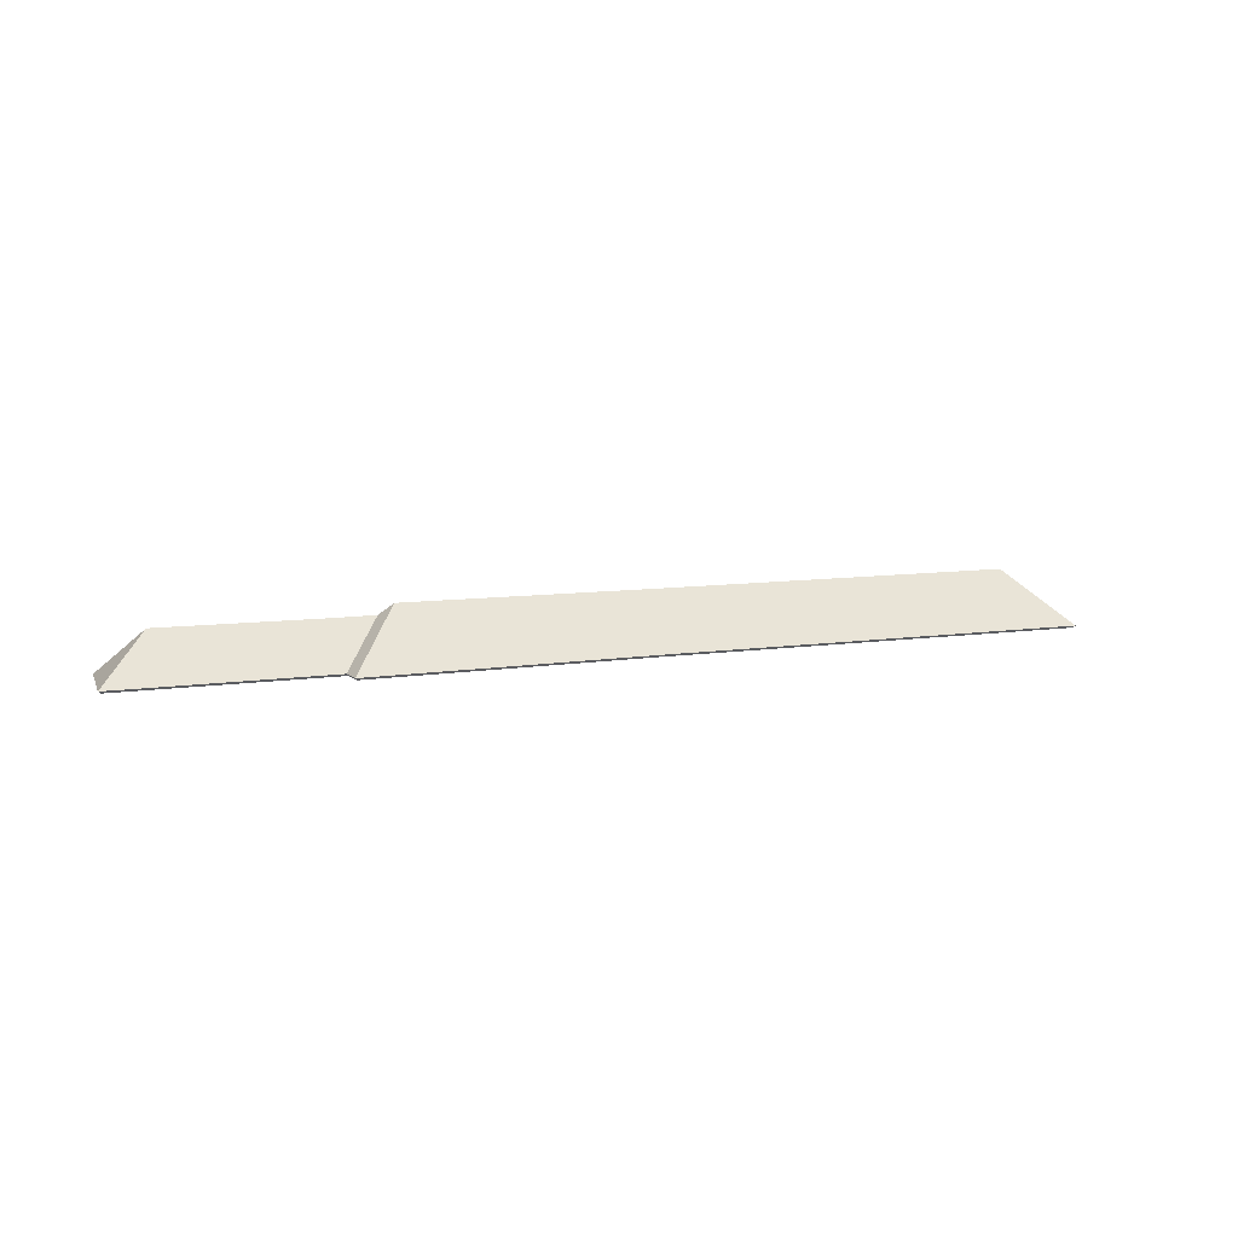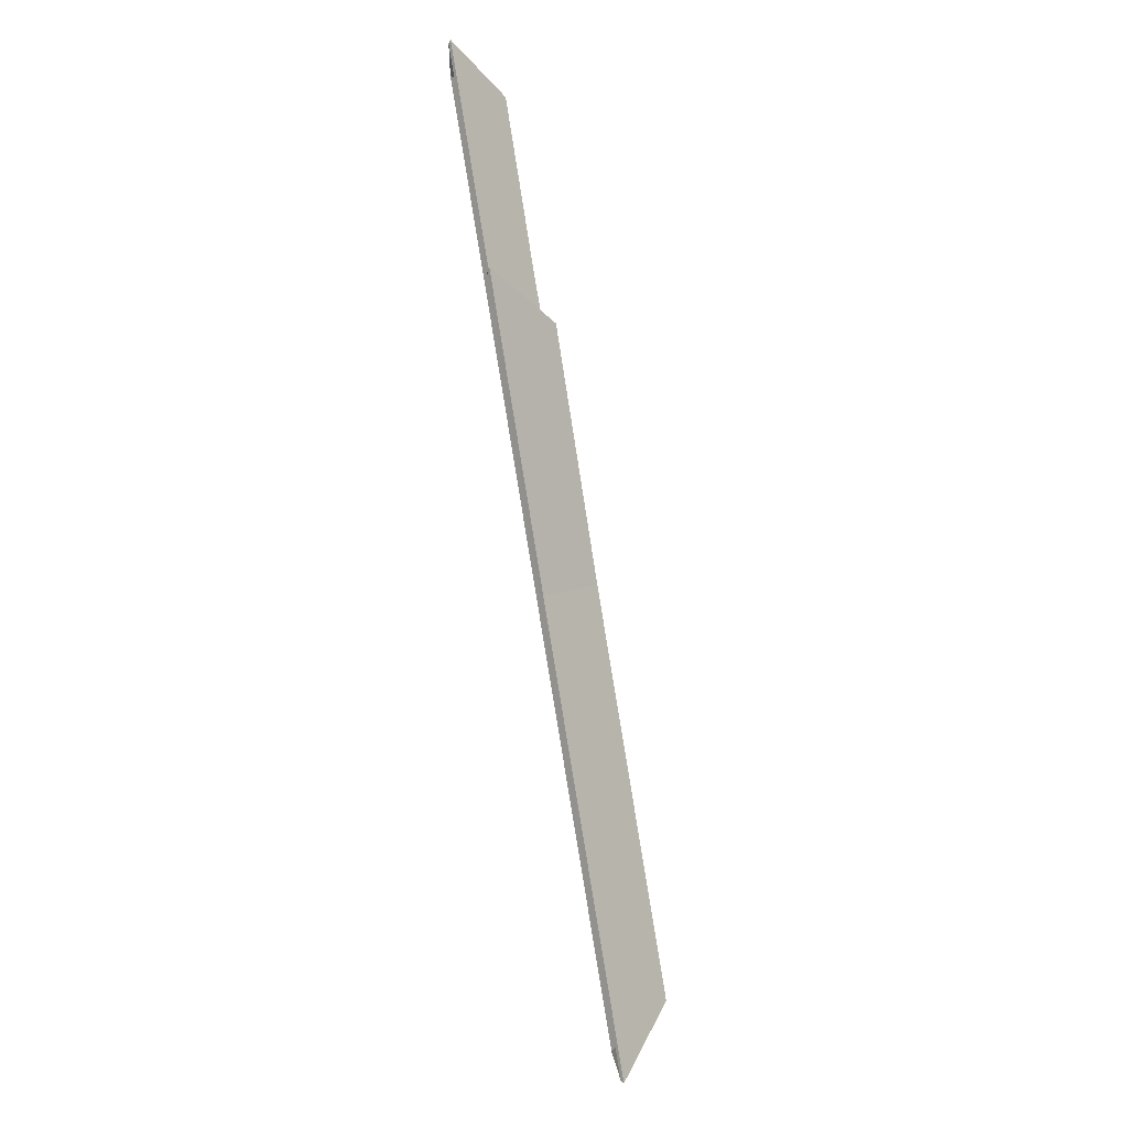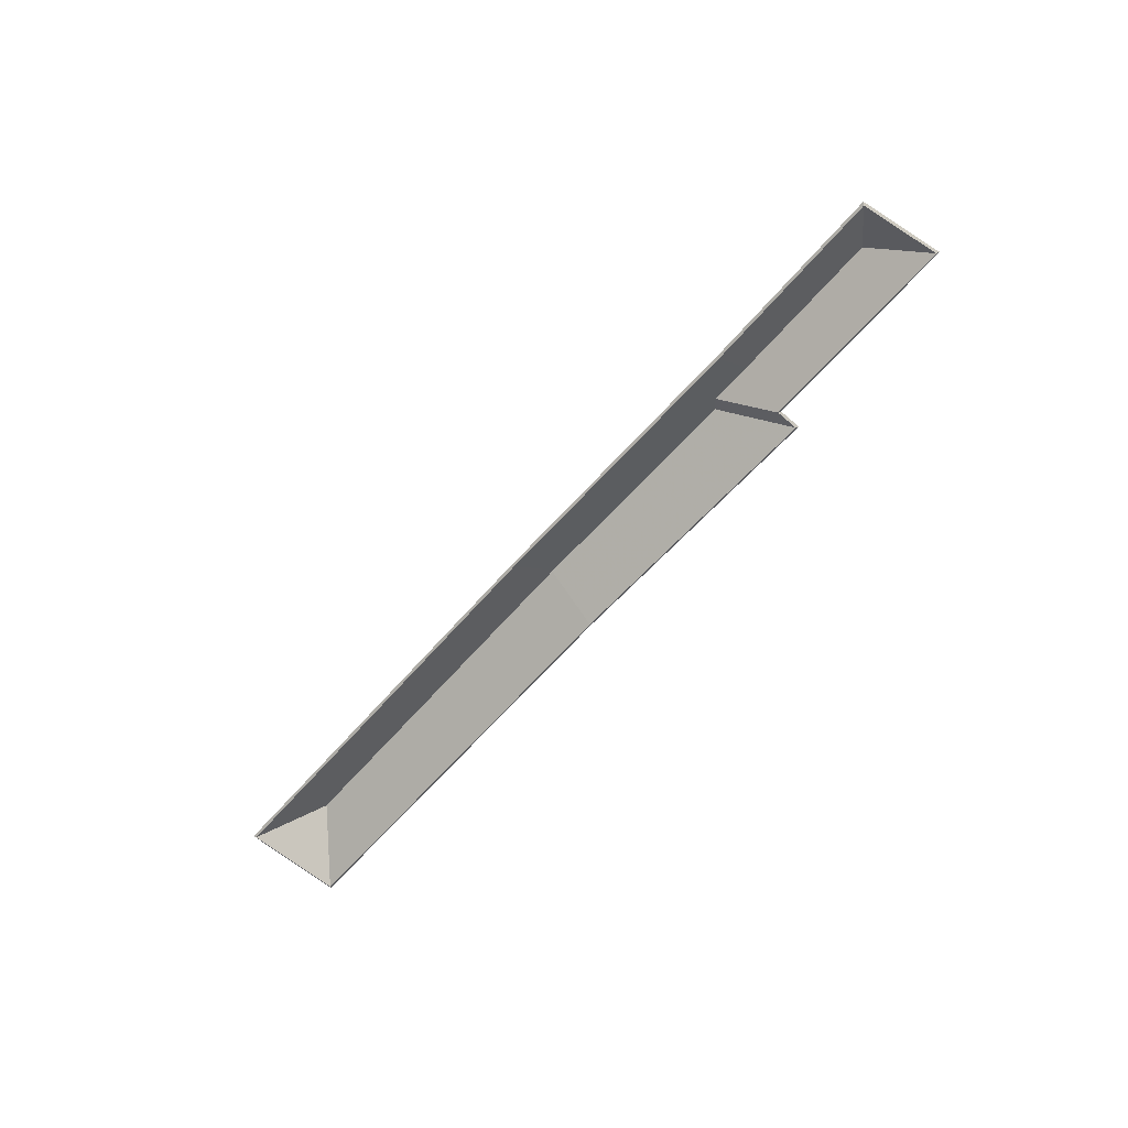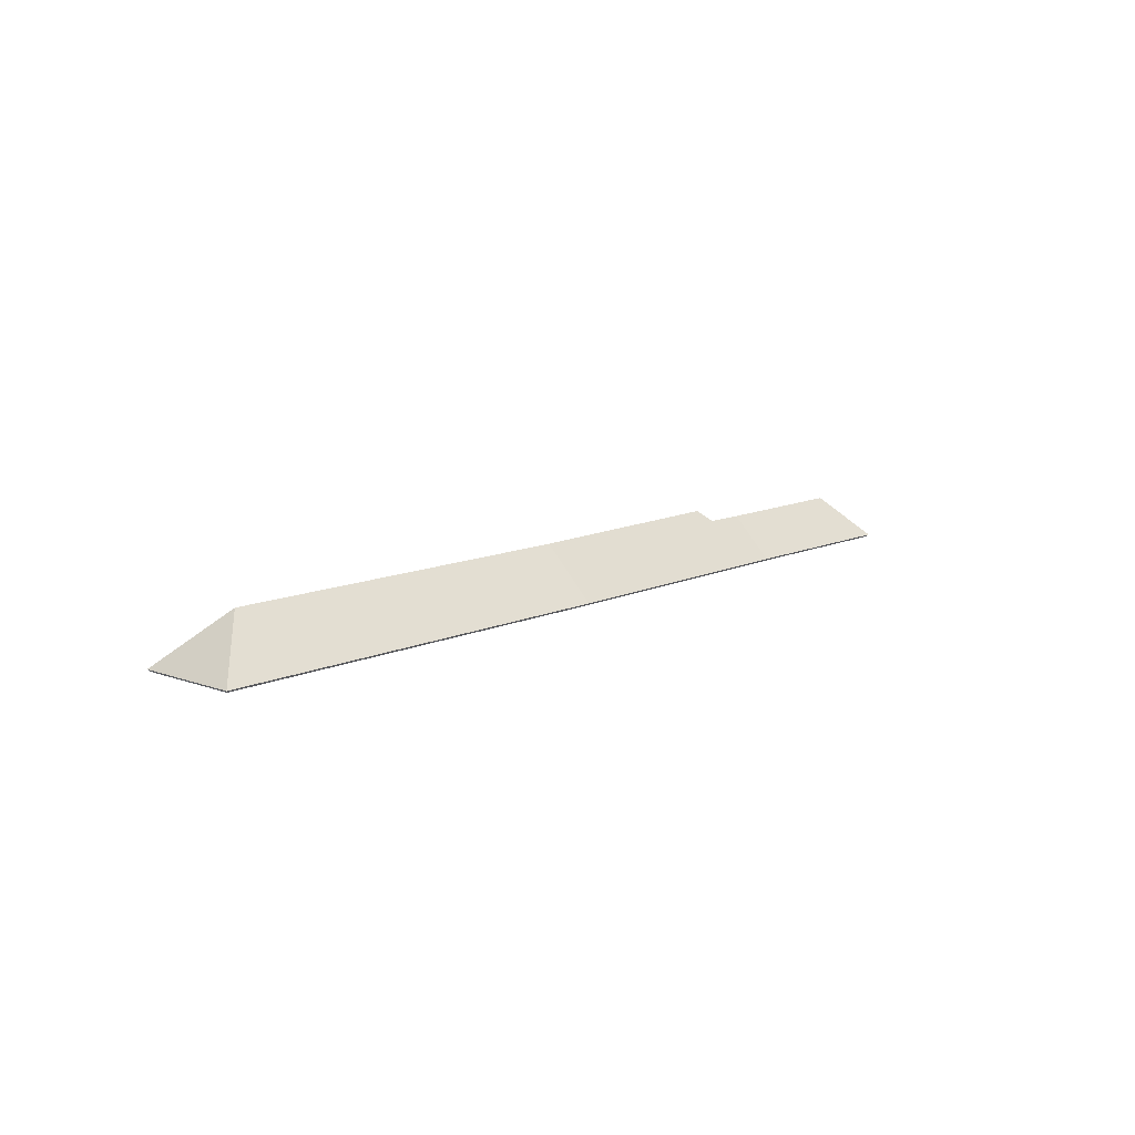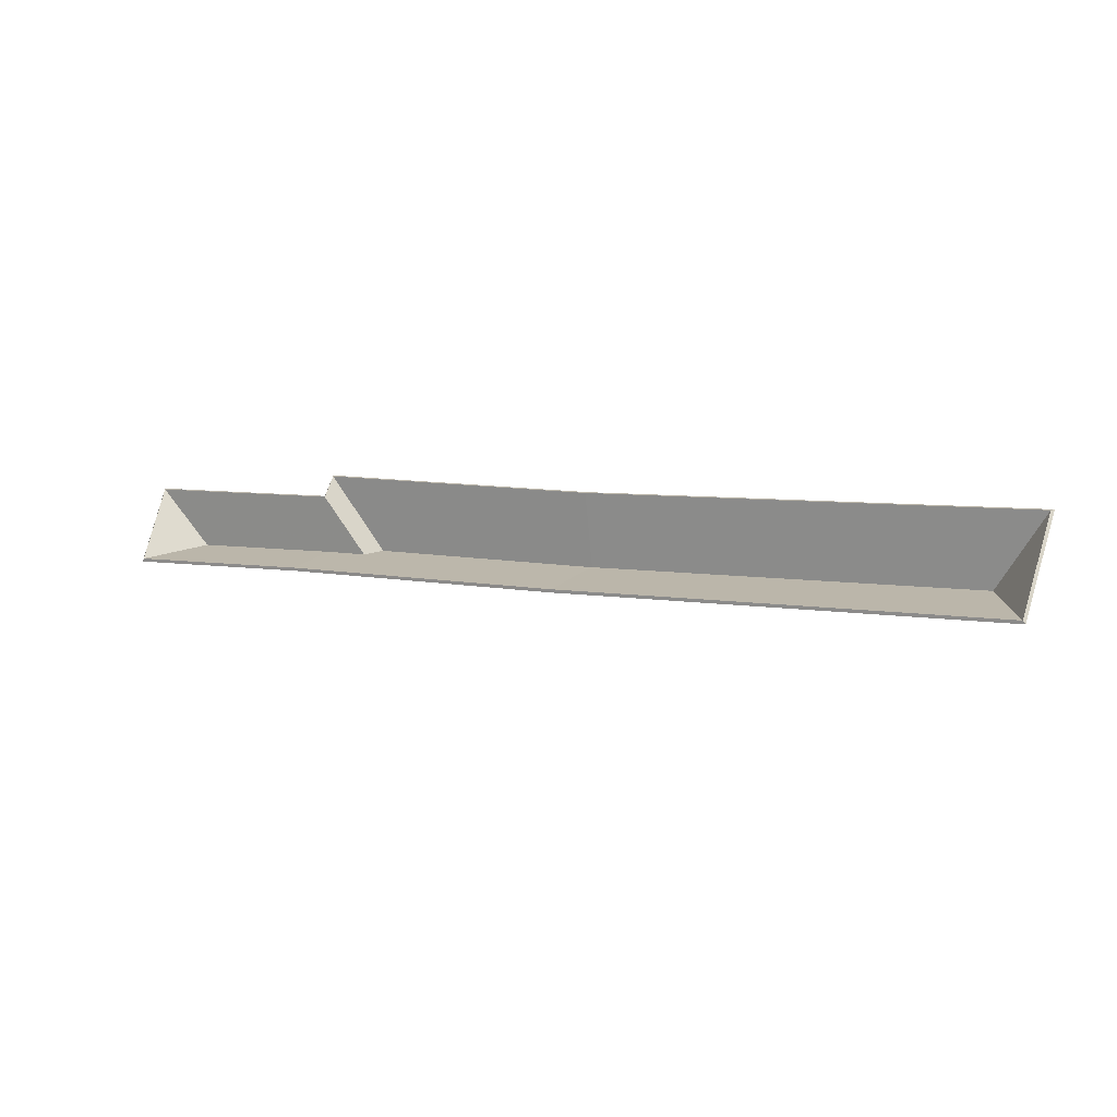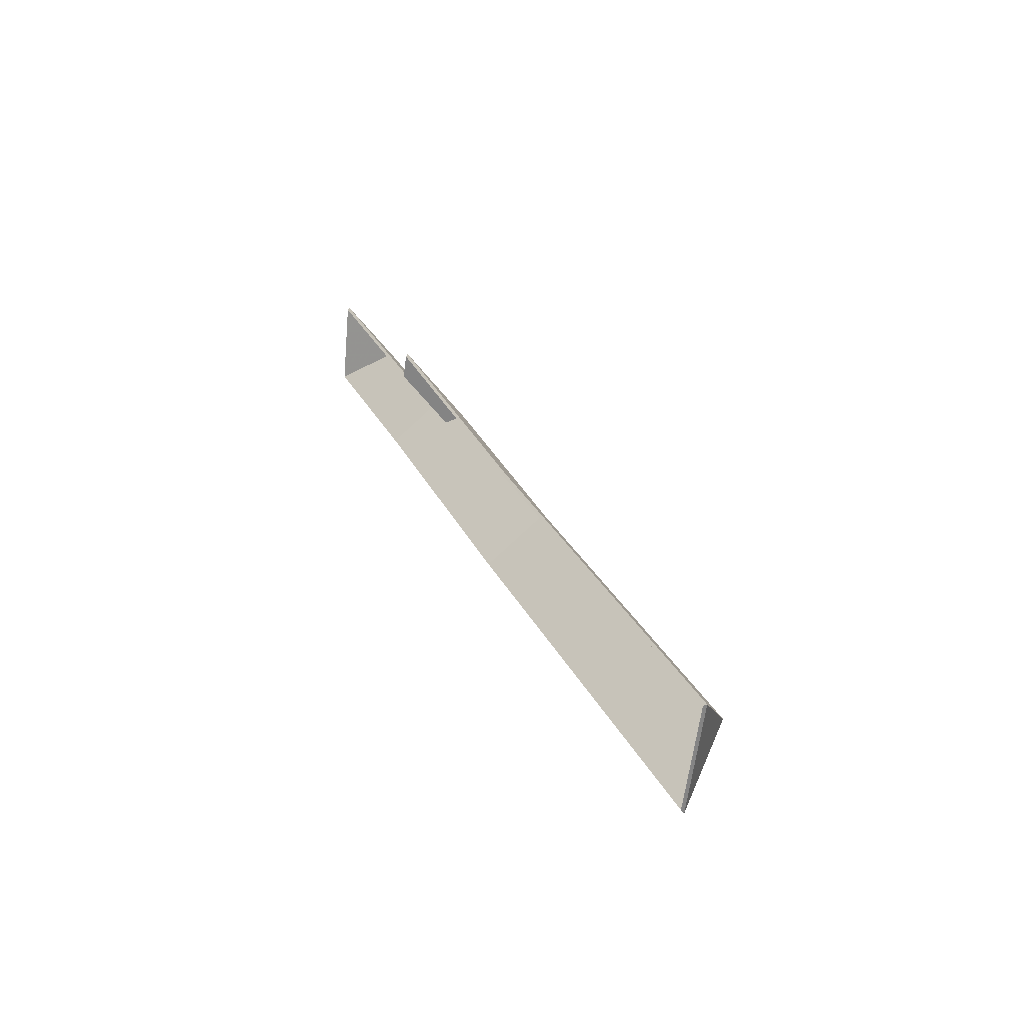
<metadata>
{"format":"obj","ext":"obj","renderer":"f3d","projection":"perspective","resolution":1024,"background":"white","views":[{"elev":8.3,"azim":-5.1,"up":"+Y"},{"elev":71.6,"azim":80.1,"up":"+Z"},{"elev":-60.8,"azim":-111.7,"up":"+Y"},{"elev":11.7,"azim":151.2,"up":"+Y"},{"elev":-32.4,"azim":25.4,"up":"+Z"},{"elev":8.1,"azim":67.1,"up":"+Z"}]}
</metadata>
<code>
v 4.694 -0.08289 -4.862
v 4.713 -0.1141 -4.901
v 4.712 -0.1154 -4.899
v 4.694 -0.08553 -4.862
v 4.713 -0.1141 -4.901
v 4.734 -0.1141 -4.842
v 4.732 -0.1154 -4.843
v 4.712 -0.1154 -4.899
v 4.734 -0.1141 -4.842
v 4.694 -0.08289 -4.862
v 4.694 -0.08553 -4.862
v 4.732 -0.1154 -4.843
v 4.713 -0.1141 -4.901
v 4.694 -0.08289 -4.862
v 4.734 -0.1141 -4.842
v 4.732 -0.1154 -4.843
v 4.694 -0.08553 -4.862
v 4.712 -0.1154 -4.899
v 4.694 -0.08289 -4.862
v 4.734 -0.1141 -4.842
v 4.732 -0.1154 -4.843
v 4.694 -0.08553 -4.862
v 4.734 -0.1141 -4.842
v 4.488 -0.1141 -4.761
v 4.488 -0.1154 -4.762
v 4.732 -0.1154 -4.843
v 4.478 -0.08298 -4.79
v 4.694 -0.08289 -4.862
v 4.694 -0.08553 -4.862
v 4.478 -0.08562 -4.79
v 4.488 -0.1141 -4.761
v 4.478 -0.08298 -4.79
v 4.478 -0.08562 -4.79
v 4.488 -0.1154 -4.762
v 4.694 -0.08289 -4.862
v 4.478 -0.08298 -4.79
v 4.488 -0.1141 -4.761
v 4.734 -0.1141 -4.842
v 4.488 -0.1154 -4.762
v 4.478 -0.08562 -4.79
v 4.694 -0.08553 -4.862
v 4.732 -0.1154 -4.843
v 4.477 -0.08297 -4.79
v 4.467 -0.1141 -4.819
v 4.467 -0.1154 -4.818
v 4.477 -0.0856 -4.79
v 4.478 -0.08298 -4.79
v 4.477 -0.08297 -4.79
v 4.477 -0.0856 -4.79
v 4.478 -0.08562 -4.79
v 4.694 -0.08289 -4.862
v 4.478 -0.08298 -4.79
v 4.478 -0.08562 -4.79
v 4.694 -0.08553 -4.862
v 4.467 -0.1141 -4.819
v 4.713 -0.1141 -4.901
v 4.712 -0.1154 -4.899
v 4.467 -0.1154 -4.818
v 4.713 -0.1141 -4.901
v 4.694 -0.08289 -4.862
v 4.694 -0.08553 -4.862
v 4.712 -0.1154 -4.899
v 4.467 -0.1141 -4.819
v 4.477 -0.08297 -4.79
v 4.478 -0.08298 -4.79
v 4.713 -0.1141 -4.901
v 4.694 -0.08289 -4.862
v 4.712 -0.1154 -4.899
v 4.694 -0.08553 -4.862
v 4.478 -0.08562 -4.79
v 4.467 -0.1154 -4.818
v 4.477 -0.0856 -4.79
v 4.478 -0.08298 -4.79
v 4.488 -0.1141 -4.761
v 4.488 -0.1154 -4.762
v 4.478 -0.08562 -4.79
v 4.477 -0.08297 -4.79
v 4.478 -0.08298 -4.79
v 4.478 -0.08562 -4.79
v 4.477 -0.0856 -4.79
v 4.344 -0.0822 -4.742
v 4.477 -0.08297 -4.79
v 4.477 -0.0856 -4.79
v 4.344 -0.08484 -4.742
v 4.488 -0.1141 -4.761
v 4.325 -0.1141 -4.701
v 4.326 -0.1154 -4.703
v 4.488 -0.1154 -4.762
v 4.325 -0.1141 -4.701
v 4.344 -0.0822 -4.742
v 4.344 -0.08484 -4.742
v 4.326 -0.1154 -4.703
v 4.477 -0.08297 -4.79
v 4.344 -0.0822 -4.742
v 4.325 -0.1141 -4.701
v 4.488 -0.1141 -4.761
v 4.478 -0.08298 -4.79
v 4.326 -0.1154 -4.703
v 4.344 -0.08484 -4.742
v 4.477 -0.0856 -4.79
v 4.478 -0.08562 -4.79
v 4.488 -0.1154 -4.762
v 4.325 -0.1141 -4.701
v 4.32 -0.1141 -4.714
v 4.321 -0.1154 -4.716
v 4.326 -0.1154 -4.703
v 4.344 -0.0822 -4.742
v 4.325 -0.1141 -4.701
v 4.326 -0.1154 -4.703
v 4.344 -0.08484 -4.742
v 4.335 -0.08891 -4.746
v 4.344 -0.0822 -4.742
v 4.344 -0.08484 -4.742
v 4.335 -0.09155 -4.746
v 4.32 -0.1141 -4.714
v 4.335 -0.08891 -4.746
v 4.335 -0.09155 -4.746
v 4.321 -0.1154 -4.716
v 4.344 -0.0822 -4.742
v 4.335 -0.08891 -4.746
v 4.32 -0.1141 -4.714
v 4.325 -0.1141 -4.701
v 4.321 -0.1154 -4.716
v 4.335 -0.09155 -4.746
v 4.344 -0.08484 -4.742
v 4.326 -0.1154 -4.703
v 4.311 -0.08907 -4.738
v 4.303 -0.1141 -4.761
v 4.303 -0.1154 -4.76
v 4.311 -0.0917 -4.738
v 4.335 -0.08891 -4.746
v 4.311 -0.08907 -4.738
v 4.311 -0.0917 -4.738
v 4.335 -0.09155 -4.746
v 4.344 -0.0822 -4.742
v 4.335 -0.08891 -4.746
v 4.335 -0.09155 -4.746
v 4.344 -0.08484 -4.742
v 4.477 -0.08297 -4.79
v 4.344 -0.0822 -4.742
v 4.344 -0.08484 -4.742
v 4.477 -0.0856 -4.79
v 4.303 -0.1141 -4.761
v 4.467 -0.1141 -4.819
v 4.467 -0.1154 -4.818
v 4.303 -0.1154 -4.76
v 4.467 -0.1141 -4.819
v 4.477 -0.08297 -4.79
v 4.477 -0.0856 -4.79
v 4.467 -0.1154 -4.818
v 4.335 -0.08891 -4.746
v 4.344 -0.0822 -4.742
v 4.477 -0.08297 -4.79
v 4.303 -0.1141 -4.761
v 4.311 -0.08907 -4.738
v 4.467 -0.1141 -4.819
v 4.477 -0.0856 -4.79
v 4.344 -0.08484 -4.742
v 4.335 -0.09155 -4.746
v 4.467 -0.1154 -4.818
v 4.311 -0.0917 -4.738
v 4.303 -0.1154 -4.76
v 4.335 -0.08891 -4.746
v 4.32 -0.1141 -4.714
v 4.321 -0.1154 -4.716
v 4.335 -0.09155 -4.746
v 4.311 -0.08907 -4.738
v 4.335 -0.08891 -4.746
v 4.335 -0.09155 -4.746
v 4.311 -0.0917 -4.738
v 4.223 -0.08869 -4.708
v 4.311 -0.08907 -4.738
v 4.311 -0.0917 -4.738
v 4.223 -0.09133 -4.708
v 4.32 -0.1141 -4.714
v 4.203 -0.1141 -4.675
v 4.204 -0.1154 -4.677
v 4.321 -0.1154 -4.716
v 4.203 -0.1141 -4.675
v 4.223 -0.08869 -4.708
v 4.223 -0.09133 -4.708
v 4.204 -0.1154 -4.677
v 4.32 -0.1141 -4.714
v 4.335 -0.08891 -4.746
v 4.311 -0.08907 -4.738
v 4.203 -0.1141 -4.675
v 4.223 -0.08869 -4.708
v 4.204 -0.1154 -4.677
v 4.223 -0.09133 -4.708
v 4.311 -0.0917 -4.738
v 4.321 -0.1154 -4.716
v 4.335 -0.09155 -4.746
v 4.223 -0.08869 -4.708
v 4.193 -0.1141 -4.725
v 4.195 -0.1154 -4.724
v 4.223 -0.09133 -4.708
v 4.193 -0.1141 -4.725
v 4.303 -0.1141 -4.761
v 4.303 -0.1154 -4.76
v 4.195 -0.1154 -4.724
v 4.311 -0.08907 -4.738
v 4.223 -0.08869 -4.708
v 4.223 -0.09133 -4.708
v 4.311 -0.0917 -4.738
v 4.303 -0.1141 -4.761
v 4.311 -0.08907 -4.738
v 4.311 -0.0917 -4.738
v 4.303 -0.1154 -4.76
v 4.223 -0.08869 -4.708
v 4.311 -0.08907 -4.738
v 4.303 -0.1141 -4.761
v 4.193 -0.1141 -4.725
v 4.303 -0.1154 -4.76
v 4.311 -0.0917 -4.738
v 4.223 -0.09133 -4.708
v 4.195 -0.1154 -4.724
v 4.223 -0.08869 -4.708
v 4.203 -0.1141 -4.675
v 4.204 -0.1154 -4.677
v 4.223 -0.09133 -4.708
v 4.203 -0.1141 -4.675
v 4.193 -0.1141 -4.725
v 4.195 -0.1154 -4.724
v 4.204 -0.1154 -4.677
v 4.193 -0.1141 -4.725
v 4.223 -0.08869 -4.708
v 4.223 -0.09133 -4.708
v 4.195 -0.1154 -4.724
v 4.203 -0.1141 -4.675
v 4.223 -0.08869 -4.708
v 4.193 -0.1141 -4.725
v 4.195 -0.1154 -4.724
v 4.223 -0.09133 -4.708
v 4.204 -0.1154 -4.677
f 1 2 3
f 1 3 4
f 5 6 7
f 5 7 8
f 9 10 11
f 9 11 12
f 13 14 15
f 16 17 18
f 19 20 21
f 19 21 22
f 23 24 25
f 23 25 26
f 27 28 29
f 27 29 30
f 31 32 33
f 31 33 34
f 35 36 37
f 35 37 38
f 39 40 41
f 39 41 42
f 43 44 45
f 43 45 46
f 47 48 49
f 47 49 50
f 51 52 53
f 51 53 54
f 55 56 57
f 55 57 58
f 59 60 61
f 59 61 62
f 63 64 65
f 63 65 66
f 66 65 67
f 68 69 70
f 68 70 71
f 71 70 72
f 73 74 75
f 73 75 76
f 77 78 79
f 77 79 80
f 81 82 83
f 81 83 84
f 85 86 87
f 85 87 88
f 89 90 91
f 89 91 92
f 93 94 95
f 93 95 96
f 93 96 97
f 98 99 100
f 98 100 101
f 98 101 102
f 103 104 105
f 103 105 106
f 107 108 109
f 107 109 110
f 111 112 113
f 111 113 114
f 115 116 117
f 115 117 118
f 119 120 121
f 119 121 122
f 123 124 125
f 123 125 126
f 127 128 129
f 127 129 130
f 131 132 133
f 131 133 134
f 135 136 137
f 135 137 138
f 139 140 141
f 139 141 142
f 143 144 145
f 143 145 146
f 147 148 149
f 147 149 150
f 151 152 153
f 154 155 156
f 156 155 151
f 156 151 153
f 157 158 159
f 160 157 159
f 160 159 161
f 160 161 162
f 163 164 165
f 163 165 166
f 167 168 169
f 167 169 170
f 171 172 173
f 171 173 174
f 175 176 177
f 175 177 178
f 179 180 181
f 179 181 182
f 183 184 185
f 183 185 186
f 186 185 187
f 188 189 190
f 188 190 191
f 191 190 192
f 193 194 195
f 193 195 196
f 197 198 199
f 197 199 200
f 201 202 203
f 201 203 204
f 205 206 207
f 205 207 208
f 209 210 211
f 209 211 212
f 213 214 215
f 213 215 216
f 217 218 219
f 217 219 220
f 221 222 223
f 221 223 224
f 225 226 227
f 225 227 228
f 229 230 231
f 232 233 234

</code>
